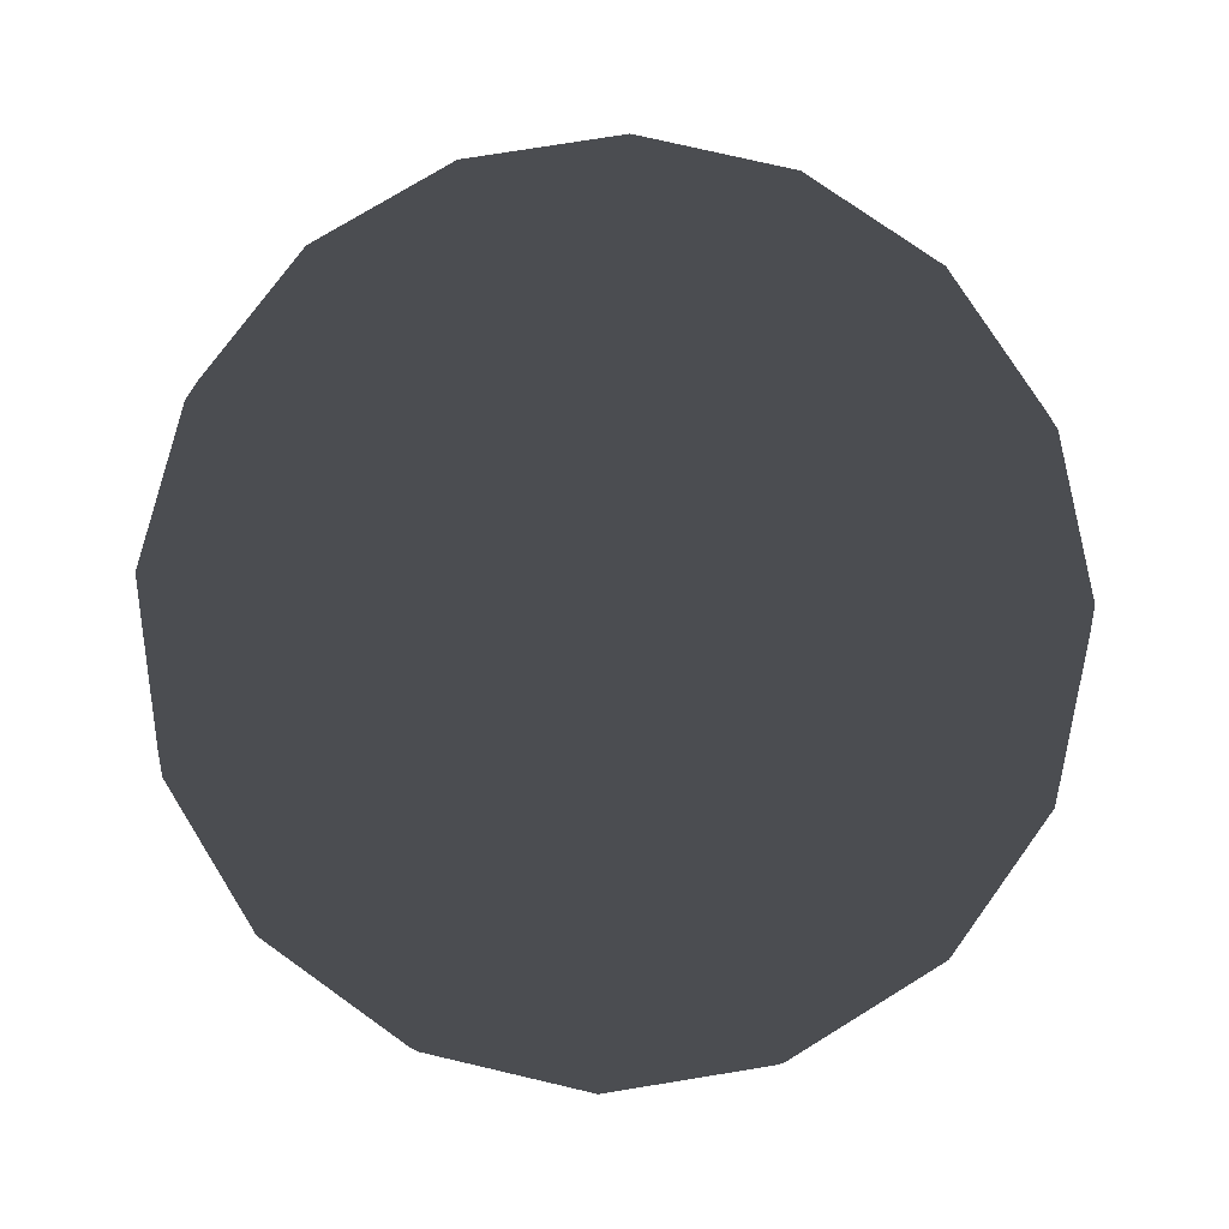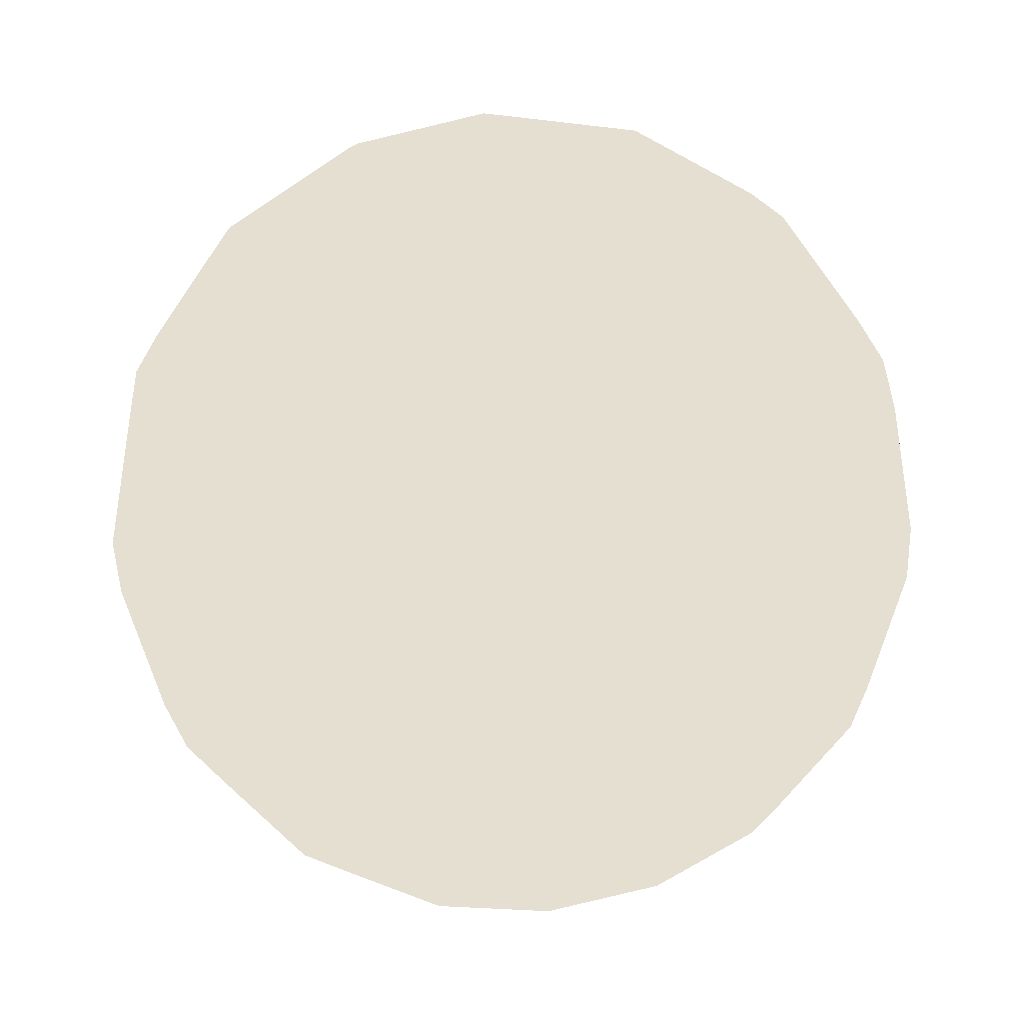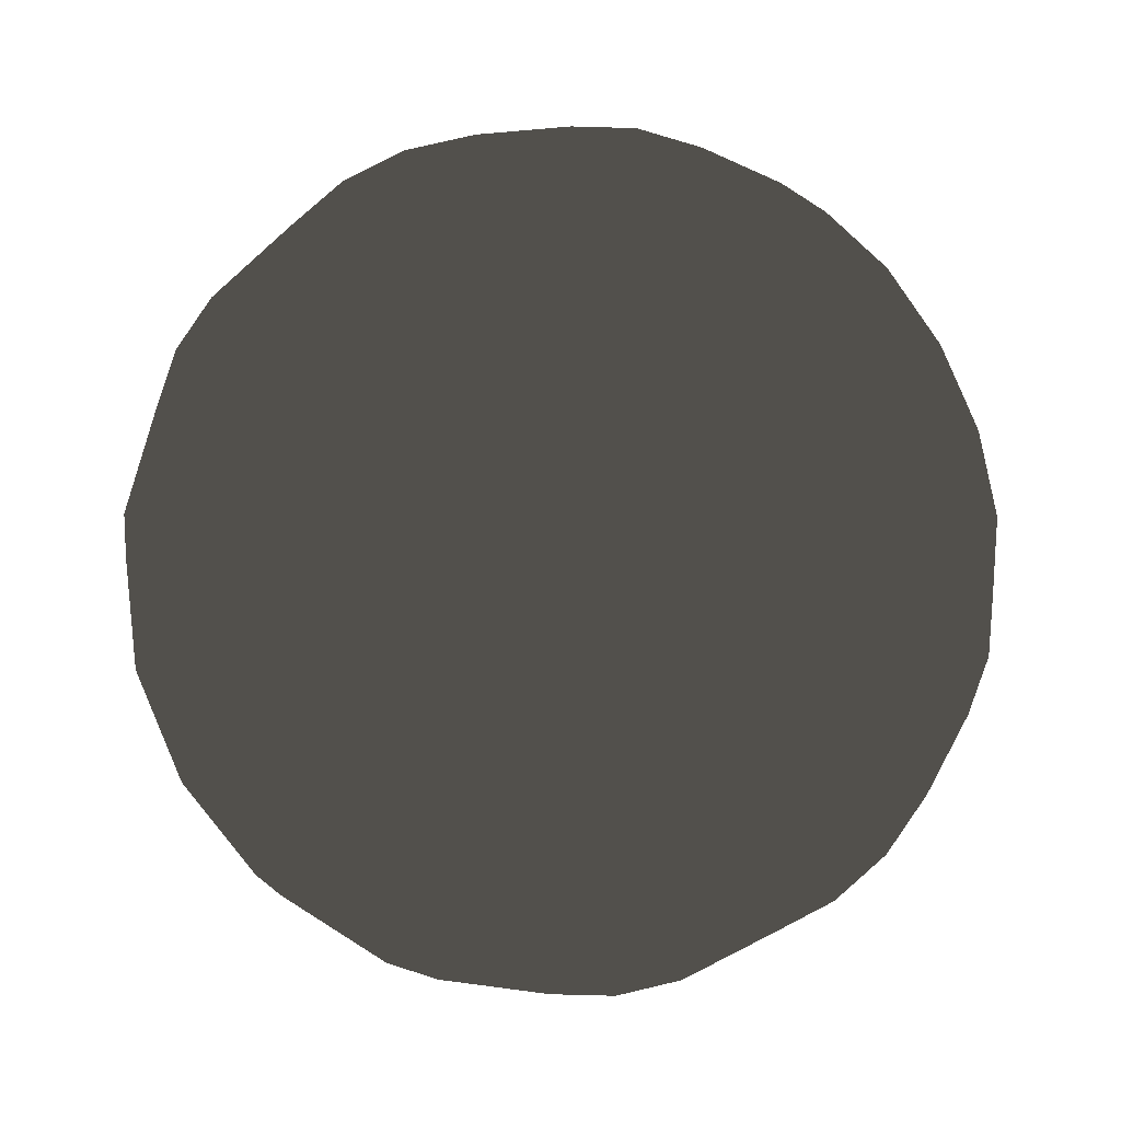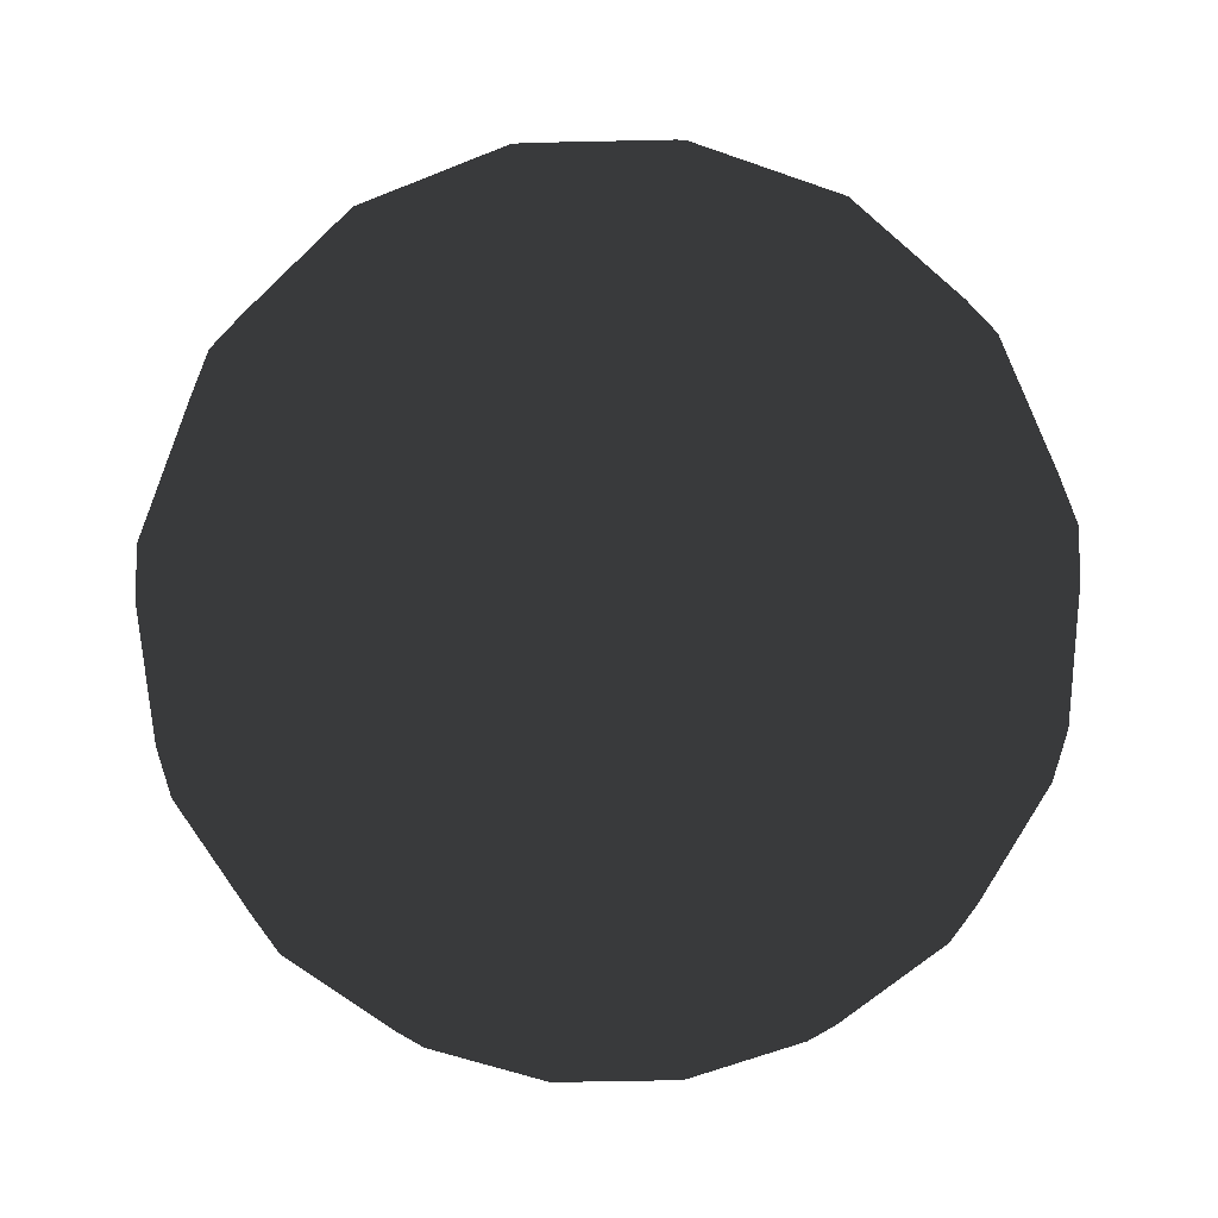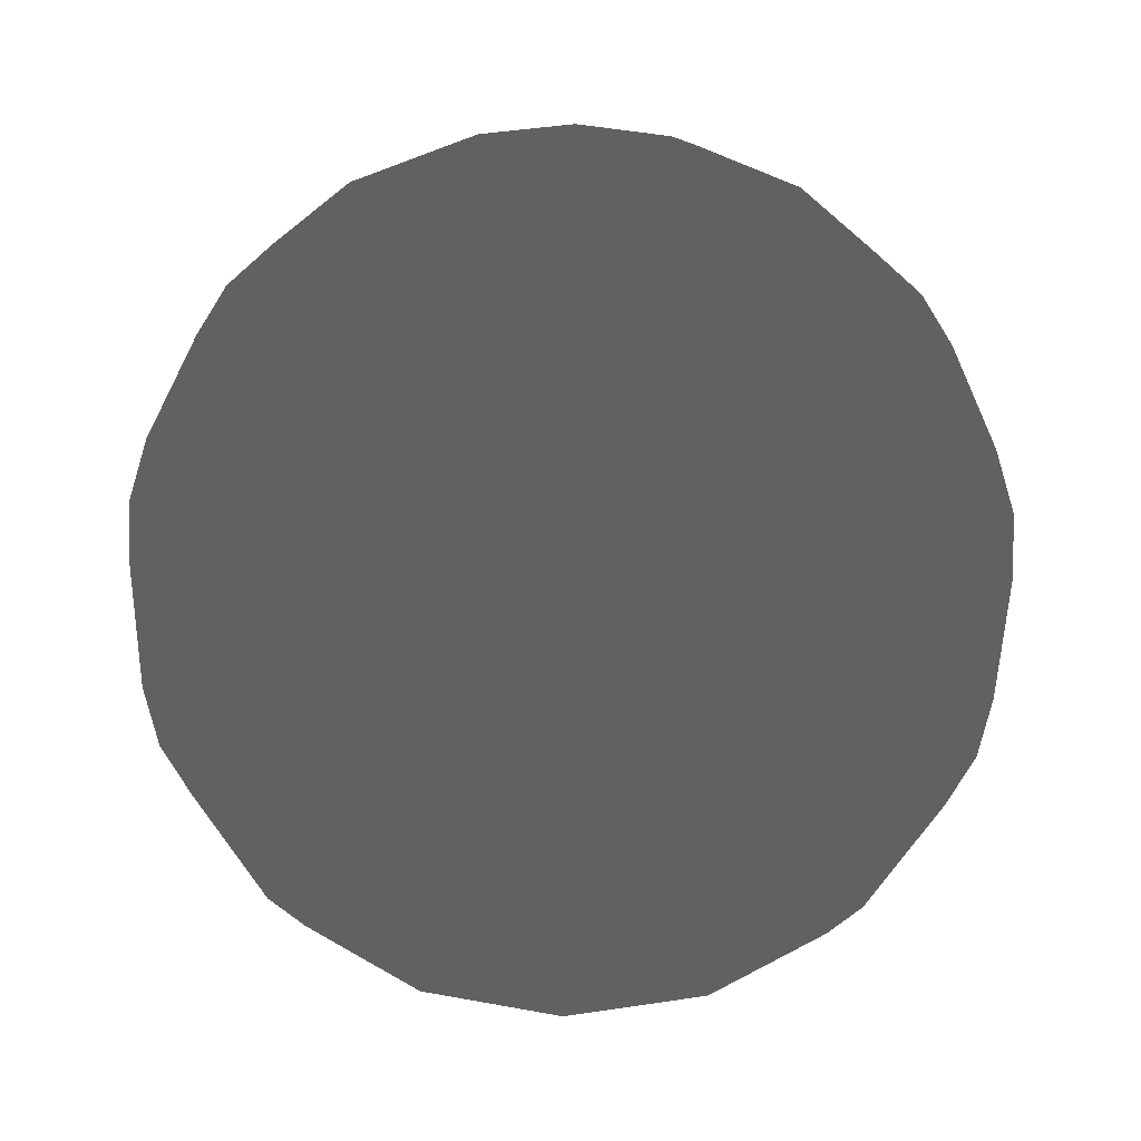
<metadata>
{"format":"obj","ext":"obj","renderer":"f3d","projection":"perspective","resolution":1024,"background":"white","views":[{"elev":74.3,"azim":2.0,"up":"+Y"},{"elev":37.5,"azim":172.7,"up":"+Z"},{"elev":-31.2,"azim":-45.4,"up":"+Z"},{"elev":-53.4,"azim":-167.4,"up":"+Y"},{"elev":44.2,"azim":-43.9,"up":"+Y"}]}
</metadata>
<code>
v 0 -1 0
v 0 -0.9808 0.1951
v 0.07466 -0.9808 0.1802
v 0.1379 -0.9808 0.1379
v 0.1802 -0.9808 0.07466
v 0.1951 -0.9808 1.195e-17
v 0.1802 -0.9808 -0.07466
v 0.1379 -0.9808 -0.1379
v 0.07466 -0.9808 -0.1802
v 2.389e-17 -0.9808 -0.1951
v -0.07466 -0.9808 -0.1802
v -0.1379 -0.9808 -0.1379
v -0.1802 -0.9808 -0.07466
v -0.1951 -0.9808 -3.584e-17
v -0.1802 -0.9808 0.07466
v -0.1379 -0.9808 0.1379
v -0.07466 -0.9808 0.1802
v 0 -0.9239 0.3827
v 0.1464 -0.9239 0.3536
v 0.2706 -0.9239 0.2706
v 0.3536 -0.9239 0.1464
v 0.3827 -0.9239 2.343e-17
v 0.3536 -0.9239 -0.1464
v 0.2706 -0.9239 -0.2706
v 0.1464 -0.9239 -0.3536
v 4.687e-17 -0.9239 -0.3827
v -0.1464 -0.9239 -0.3536
v -0.2706 -0.9239 -0.2706
v -0.3536 -0.9239 -0.1464
v -0.3827 -0.9239 -7.03e-17
v -0.3536 -0.9239 0.1464
v -0.2706 -0.9239 0.2706
v -0.1464 -0.9239 0.3536
v 0 -0.8315 0.5556
v 0.2126 -0.8315 0.5133
v 0.3928 -0.8315 0.3928
v 0.5133 -0.8315 0.2126
v 0.5556 -0.8315 3.402e-17
v 0.5133 -0.8315 -0.2126
v 0.3928 -0.8315 -0.3928
v 0.2126 -0.8315 -0.5133
v 6.804e-17 -0.8315 -0.5556
v -0.2126 -0.8315 -0.5133
v -0.3928 -0.8315 -0.3928
v -0.5133 -0.8315 -0.2126
v -0.5556 -0.8315 -1.021e-16
v -0.5133 -0.8315 0.2126
v -0.3928 -0.8315 0.3928
v -0.2126 -0.8315 0.5133
v 0 -0.7071 0.7071
v 0.2706 -0.7071 0.6533
v 0.5 -0.7071 0.5
v 0.6533 -0.7071 0.2706
v 0.7071 -0.7071 4.33e-17
v 0.6533 -0.7071 -0.2706
v 0.5 -0.7071 -0.5
v 0.2706 -0.7071 -0.6533
v 8.66e-17 -0.7071 -0.7071
v -0.2706 -0.7071 -0.6533
v -0.5 -0.7071 -0.5
v -0.6533 -0.7071 -0.2706
v -0.7071 -0.7071 -1.299e-16
v -0.6533 -0.7071 0.2706
v -0.5 -0.7071 0.5
v -0.2706 -0.7071 0.6533
v 0 -0.5556 0.8315
v 0.3182 -0.5556 0.7682
v 0.5879 -0.5556 0.5879
v 0.7682 -0.5556 0.3182
v 0.8315 -0.5556 5.091e-17
v 0.7682 -0.5556 -0.3182
v 0.5879 -0.5556 -0.5879
v 0.3182 -0.5556 -0.7682
v 1.018e-16 -0.5556 -0.8315
v -0.3182 -0.5556 -0.7682
v -0.5879 -0.5556 -0.5879
v -0.7682 -0.5556 -0.3182
v -0.8315 -0.5556 -1.527e-16
v -0.7682 -0.5556 0.3182
v -0.5879 -0.5556 0.5879
v -0.3182 -0.5556 0.7682
v 0 -0.3827 0.9239
v 0.3536 -0.3827 0.8536
v 0.6533 -0.3827 0.6533
v 0.8536 -0.3827 0.3536
v 0.9239 -0.3827 5.657e-17
v 0.8536 -0.3827 -0.3536
v 0.6533 -0.3827 -0.6533
v 0.3536 -0.3827 -0.8536
v 1.131e-16 -0.3827 -0.9239
v -0.3536 -0.3827 -0.8536
v -0.6533 -0.3827 -0.6533
v -0.8536 -0.3827 -0.3536
v -0.9239 -0.3827 -1.697e-16
v -0.8536 -0.3827 0.3536
v -0.6533 -0.3827 0.6533
v -0.3536 -0.3827 0.8536
v 0 -0.1951 0.9808
v 0.3753 -0.1951 0.9061
v 0.6935 -0.1951 0.6935
v 0.9061 -0.1951 0.3753
v 0.9808 -0.1951 6.006e-17
v 0.9061 -0.1951 -0.3753
v 0.6935 -0.1951 -0.6935
v 0.3753 -0.1951 -0.9061
v 1.201e-16 -0.1951 -0.9808
v -0.3753 -0.1951 -0.9061
v -0.6935 -0.1951 -0.6935
v -0.9061 -0.1951 -0.3753
v -0.9808 -0.1951 -1.802e-16
v -0.9061 -0.1951 0.3753
v -0.6935 -0.1951 0.6935
v -0.3753 -0.1951 0.9061
v 0 -6.123e-17 1
v 0.3827 -6.123e-17 0.9239
v 0.7071 -6.123e-17 0.7071
v 0.9239 -6.123e-17 0.3827
v 1 -6.123e-17 6.123e-17
v 0.9239 -6.123e-17 -0.3827
v 0.7071 -6.123e-17 -0.7071
v 0.3827 -6.123e-17 -0.9239
v 1.225e-16 -6.123e-17 -1
v -0.3827 -6.123e-17 -0.9239
v -0.7071 -6.123e-17 -0.7071
v -0.9239 -6.123e-17 -0.3827
v -1 -6.123e-17 -1.837e-16
v -0.9239 -6.123e-17 0.3827
v -0.7071 -6.123e-17 0.7071
v -0.3827 -6.123e-17 0.9239
v 0 0.1951 0.9808
v 0.3753 0.1951 0.9061
v 0.6935 0.1951 0.6935
v 0.9061 0.1951 0.3753
v 0.9808 0.1951 6.006e-17
v 0.9061 0.1951 -0.3753
v 0.6935 0.1951 -0.6935
v 0.3753 0.1951 -0.9061
v 1.201e-16 0.1951 -0.9808
v -0.3753 0.1951 -0.9061
v -0.6935 0.1951 -0.6935
v -0.9061 0.1951 -0.3753
v -0.9808 0.1951 -1.802e-16
v -0.9061 0.1951 0.3753
v -0.6935 0.1951 0.6935
v -0.3753 0.1951 0.9061
v 0 0.3827 0.9239
v 0.3536 0.3827 0.8536
v 0.6533 0.3827 0.6533
v 0.8536 0.3827 0.3536
v 0.9239 0.3827 5.657e-17
v 0.8536 0.3827 -0.3536
v 0.6533 0.3827 -0.6533
v 0.3536 0.3827 -0.8536
v 1.131e-16 0.3827 -0.9239
v -0.3536 0.3827 -0.8536
v -0.6533 0.3827 -0.6533
v -0.8536 0.3827 -0.3536
v -0.9239 0.3827 -1.697e-16
v -0.8536 0.3827 0.3536
v -0.6533 0.3827 0.6533
v -0.3536 0.3827 0.8536
v 0 0.5556 0.8315
v 0.3182 0.5556 0.7682
v 0.5879 0.5556 0.5879
v 0.7682 0.5556 0.3182
v 0.8315 0.5556 5.091e-17
v 0.7682 0.5556 -0.3182
v 0.5879 0.5556 -0.5879
v 0.3182 0.5556 -0.7682
v 1.018e-16 0.5556 -0.8315
v -0.3182 0.5556 -0.7682
v -0.5879 0.5556 -0.5879
v -0.7682 0.5556 -0.3182
v -0.8315 0.5556 -1.527e-16
v -0.7682 0.5556 0.3182
v -0.5879 0.5556 0.5879
v -0.3182 0.5556 0.7682
v 0 0.7071 0.7071
v 0.2706 0.7071 0.6533
v 0.5 0.7071 0.5
v 0.6533 0.7071 0.2706
v 0.7071 0.7071 4.33e-17
v 0.6533 0.7071 -0.2706
v 0.5 0.7071 -0.5
v 0.2706 0.7071 -0.6533
v 8.66e-17 0.7071 -0.7071
v -0.2706 0.7071 -0.6533
v -0.5 0.7071 -0.5
v -0.6533 0.7071 -0.2706
v -0.7071 0.7071 -1.299e-16
v -0.6533 0.7071 0.2706
v -0.5 0.7071 0.5
v -0.2706 0.7071 0.6533
v 0 0.8315 0.5556
v 0.2126 0.8315 0.5133
v 0.3928 0.8315 0.3928
v 0.5133 0.8315 0.2126
v 0.5556 0.8315 3.402e-17
v 0.5133 0.8315 -0.2126
v 0.3928 0.8315 -0.3928
v 0.2126 0.8315 -0.5133
v 6.804e-17 0.8315 -0.5556
v -0.2126 0.8315 -0.5133
v -0.3928 0.8315 -0.3928
v -0.5133 0.8315 -0.2126
v -0.5556 0.8315 -1.021e-16
v -0.5133 0.8315 0.2126
v -0.3928 0.8315 0.3928
v -0.2126 0.8315 0.5133
v 0 0.9239 0.3827
v 0.1464 0.9239 0.3536
v 0.2706 0.9239 0.2706
v 0.3536 0.9239 0.1464
v 0.3827 0.9239 2.343e-17
v 0.3536 0.9239 -0.1464
v 0.2706 0.9239 -0.2706
v 0.1464 0.9239 -0.3536
v 4.687e-17 0.9239 -0.3827
v -0.1464 0.9239 -0.3536
v -0.2706 0.9239 -0.2706
v -0.3536 0.9239 -0.1464
v -0.3827 0.9239 -7.03e-17
v -0.3536 0.9239 0.1464
v -0.2706 0.9239 0.2706
v -0.1464 0.9239 0.3536
v 0 0.9808 0.1951
v 0.07466 0.9808 0.1802
v 0.1379 0.9808 0.1379
v 0.1802 0.9808 0.07466
v 0.1951 0.9808 1.195e-17
v 0.1802 0.9808 -0.07466
v 0.1379 0.9808 -0.1379
v 0.07466 0.9808 -0.1802
v 2.389e-17 0.9808 -0.1951
v -0.07466 0.9808 -0.1802
v -0.1379 0.9808 -0.1379
v -0.1802 0.9808 -0.07466
v -0.1951 0.9808 -3.584e-17
v -0.1802 0.9808 0.07466
v -0.1379 0.9808 0.1379
v -0.07466 0.9808 0.1802
v 0 1 1.225e-16
v 4.687e-17 1 1.131e-16
v 8.66e-17 1 8.66e-17
v 1.131e-16 1 4.687e-17
v 1.225e-16 1 7.499e-33
v 1.131e-16 1 -4.687e-17
v 8.66e-17 1 -8.66e-17
v 4.687e-17 1 -1.131e-16
v 1.5e-32 1 -1.225e-16
v -4.687e-17 1 -1.131e-16
v -8.66e-17 1 -8.66e-17
v -1.131e-16 1 -4.687e-17
v -1.225e-16 1 -2.25e-32
v -1.131e-16 1 4.687e-17
v -8.66e-17 1 8.66e-17
v -4.687e-17 1 1.131e-16
f 1 3 2
f 1 4 3
f 1 5 4
f 1 6 5
f 1 7 6
f 1 8 7
f 1 9 8
f 1 10 9
f 1 11 10
f 1 12 11
f 1 13 12
f 1 14 13
f 1 15 14
f 1 16 15
f 1 17 16
f 1 2 17
f 2 3 19 18
f 3 4 20 19
f 4 5 21 20
f 5 6 22 21
f 6 7 23 22
f 7 8 24 23
f 8 9 25 24
f 9 10 26 25
f 10 11 27 26
f 11 12 28 27
f 12 13 29 28
f 13 14 30 29
f 14 15 31 30
f 15 16 32 31
f 16 17 33 32
f 17 2 18 33
f 18 19 35 34
f 19 20 36 35
f 20 21 37 36
f 21 22 38 37
f 22 23 39 38
f 23 24 40 39
f 24 25 41 40
f 25 26 42 41
f 26 27 43 42
f 27 28 44 43
f 28 29 45 44
f 29 30 46 45
f 30 31 47 46
f 31 32 48 47
f 32 33 49 48
f 33 18 34 49
f 34 35 51 50
f 35 36 52 51
f 36 37 53 52
f 37 38 54 53
f 38 39 55 54
f 39 40 56 55
f 40 41 57 56
f 41 42 58 57
f 42 43 59 58
f 43 44 60 59
f 44 45 61 60
f 45 46 62 61
f 46 47 63 62
f 47 48 64 63
f 48 49 65 64
f 49 34 50 65
f 50 51 67 66
f 51 52 68 67
f 52 53 69 68
f 53 54 70 69
f 54 55 71 70
f 55 56 72 71
f 56 57 73 72
f 57 58 74 73
f 58 59 75 74
f 59 60 76 75
f 60 61 77 76
f 61 62 78 77
f 62 63 79 78
f 63 64 80 79
f 64 65 81 80
f 65 50 66 81
f 66 67 83 82
f 67 68 84 83
f 68 69 85 84
f 69 70 86 85
f 70 71 87 86
f 71 72 88 87
f 72 73 89 88
f 73 74 90 89
f 74 75 91 90
f 75 76 92 91
f 76 77 93 92
f 77 78 94 93
f 78 79 95 94
f 79 80 96 95
f 80 81 97 96
f 81 66 82 97
f 82 83 99 98
f 83 84 100 99
f 84 85 101 100
f 85 86 102 101
f 86 87 103 102
f 87 88 104 103
f 88 89 105 104
f 89 90 106 105
f 90 91 107 106
f 91 92 108 107
f 92 93 109 108
f 93 94 110 109
f 94 95 111 110
f 95 96 112 111
f 96 97 113 112
f 97 82 98 113
f 98 99 115 114
f 99 100 116 115
f 100 101 117 116
f 101 102 118 117
f 102 103 119 118
f 103 104 120 119
f 104 105 121 120
f 105 106 122 121
f 106 107 123 122
f 107 108 124 123
f 108 109 125 124
f 109 110 126 125
f 110 111 127 126
f 111 112 128 127
f 112 113 129 128
f 113 98 114 129
f 114 115 131 130
f 115 116 132 131
f 116 117 133 132
f 117 118 134 133
f 118 119 135 134
f 119 120 136 135
f 120 121 137 136
f 121 122 138 137
f 122 123 139 138
f 123 124 140 139
f 124 125 141 140
f 125 126 142 141
f 126 127 143 142
f 127 128 144 143
f 128 129 145 144
f 129 114 130 145
f 130 131 147 146
f 131 132 148 147
f 132 133 149 148
f 133 134 150 149
f 134 135 151 150
f 135 136 152 151
f 136 137 153 152
f 137 138 154 153
f 138 139 155 154
f 139 140 156 155
f 140 141 157 156
f 141 142 158 157
f 142 143 159 158
f 143 144 160 159
f 144 145 161 160
f 145 130 146 161
f 146 147 163 162
f 147 148 164 163
f 148 149 165 164
f 149 150 166 165
f 150 151 167 166
f 151 152 168 167
f 152 153 169 168
f 153 154 170 169
f 154 155 171 170
f 155 156 172 171
f 156 157 173 172
f 157 158 174 173
f 158 159 175 174
f 159 160 176 175
f 160 161 177 176
f 161 146 162 177
f 162 163 179 178
f 163 164 180 179
f 164 165 181 180
f 165 166 182 181
f 166 167 183 182
f 167 168 184 183
f 168 169 185 184
f 169 170 186 185
f 170 171 187 186
f 171 172 188 187
f 172 173 189 188
f 173 174 190 189
f 174 175 191 190
f 175 176 192 191
f 176 177 193 192
f 177 162 178 193
f 178 179 195 194
f 179 180 196 195
f 180 181 197 196
f 181 182 198 197
f 182 183 199 198
f 183 184 200 199
f 184 185 201 200
f 185 186 202 201
f 186 187 203 202
f 187 188 204 203
f 188 189 205 204
f 189 190 206 205
f 190 191 207 206
f 191 192 208 207
f 192 193 209 208
f 193 178 194 209
f 194 195 211 210
f 195 196 212 211
f 196 197 213 212
f 197 198 214 213
f 198 199 215 214
f 199 200 216 215
f 200 201 217 216
f 201 202 218 217
f 202 203 219 218
f 203 204 220 219
f 204 205 221 220
f 205 206 222 221
f 206 207 223 222
f 207 208 224 223
f 208 209 225 224
f 209 194 210 225
f 210 211 227 226
f 211 212 228 227
f 212 213 229 228
f 213 214 230 229
f 214 215 231 230
f 215 216 232 231
f 216 217 233 232
f 217 218 234 233
f 218 219 235 234
f 219 220 236 235
f 220 221 237 236
f 221 222 238 237
f 222 223 239 238
f 223 224 240 239
f 224 225 241 240
f 225 210 226 241
f 226 227 242
f 227 228 242
f 228 229 242
f 229 230 242
f 230 231 242
f 231 232 242
f 232 233 242
f 233 234 242
f 234 235 242
f 235 236 242
f 236 237 242
f 237 238 242
f 238 239 242
f 239 240 242
f 240 241 242
f 241 226 242

</code>
